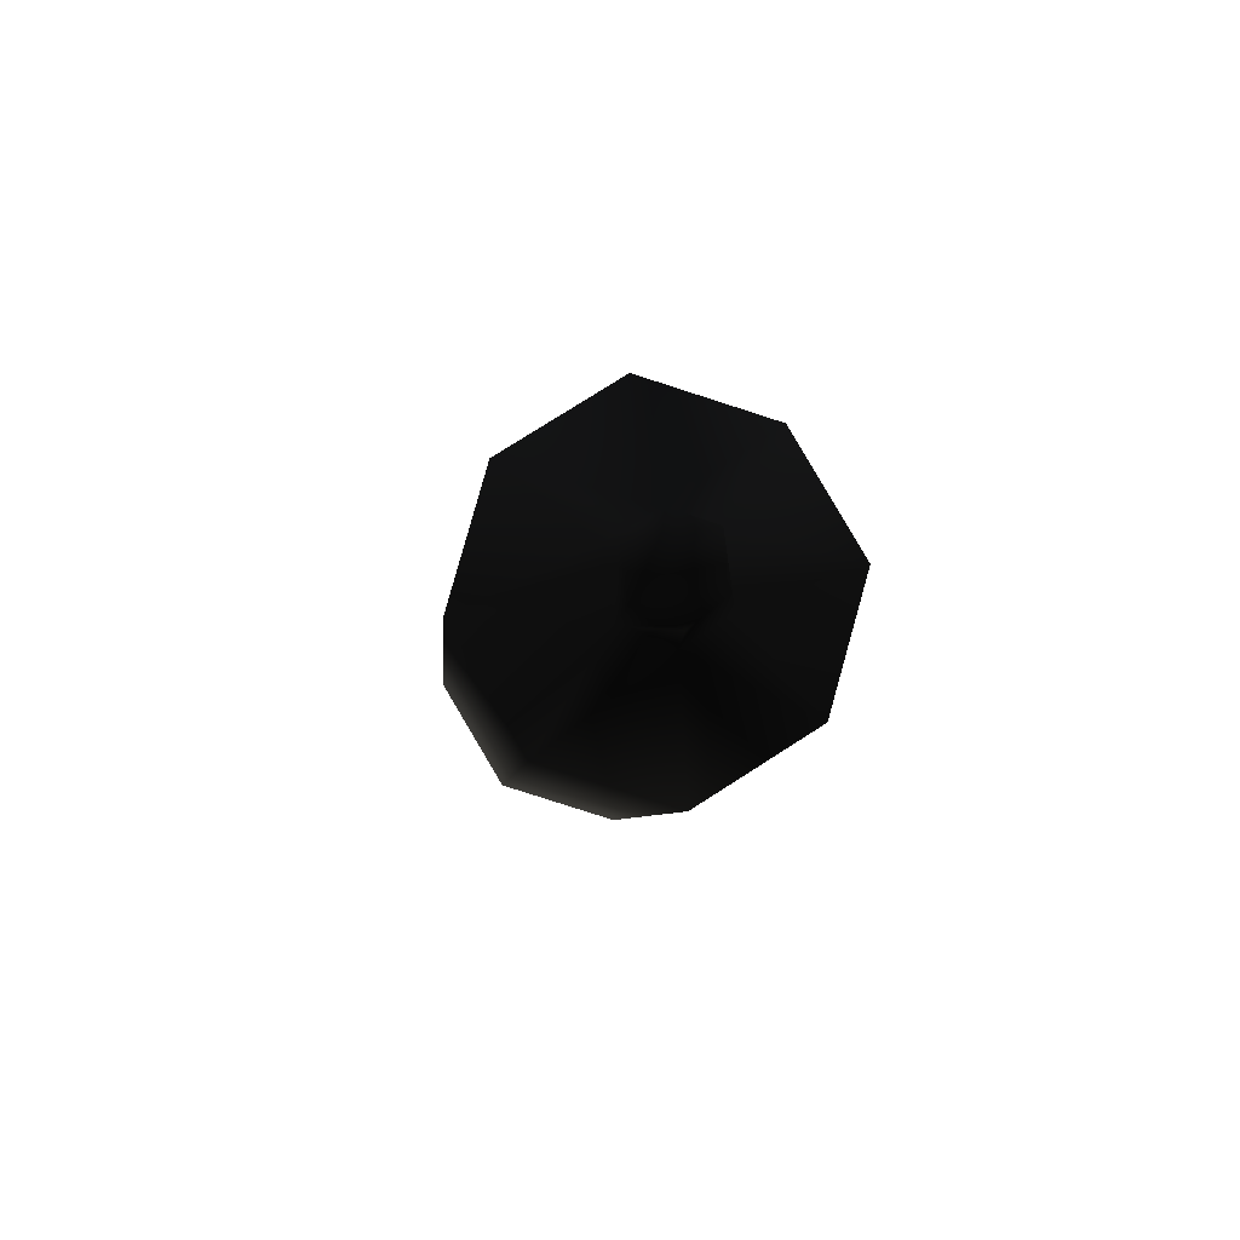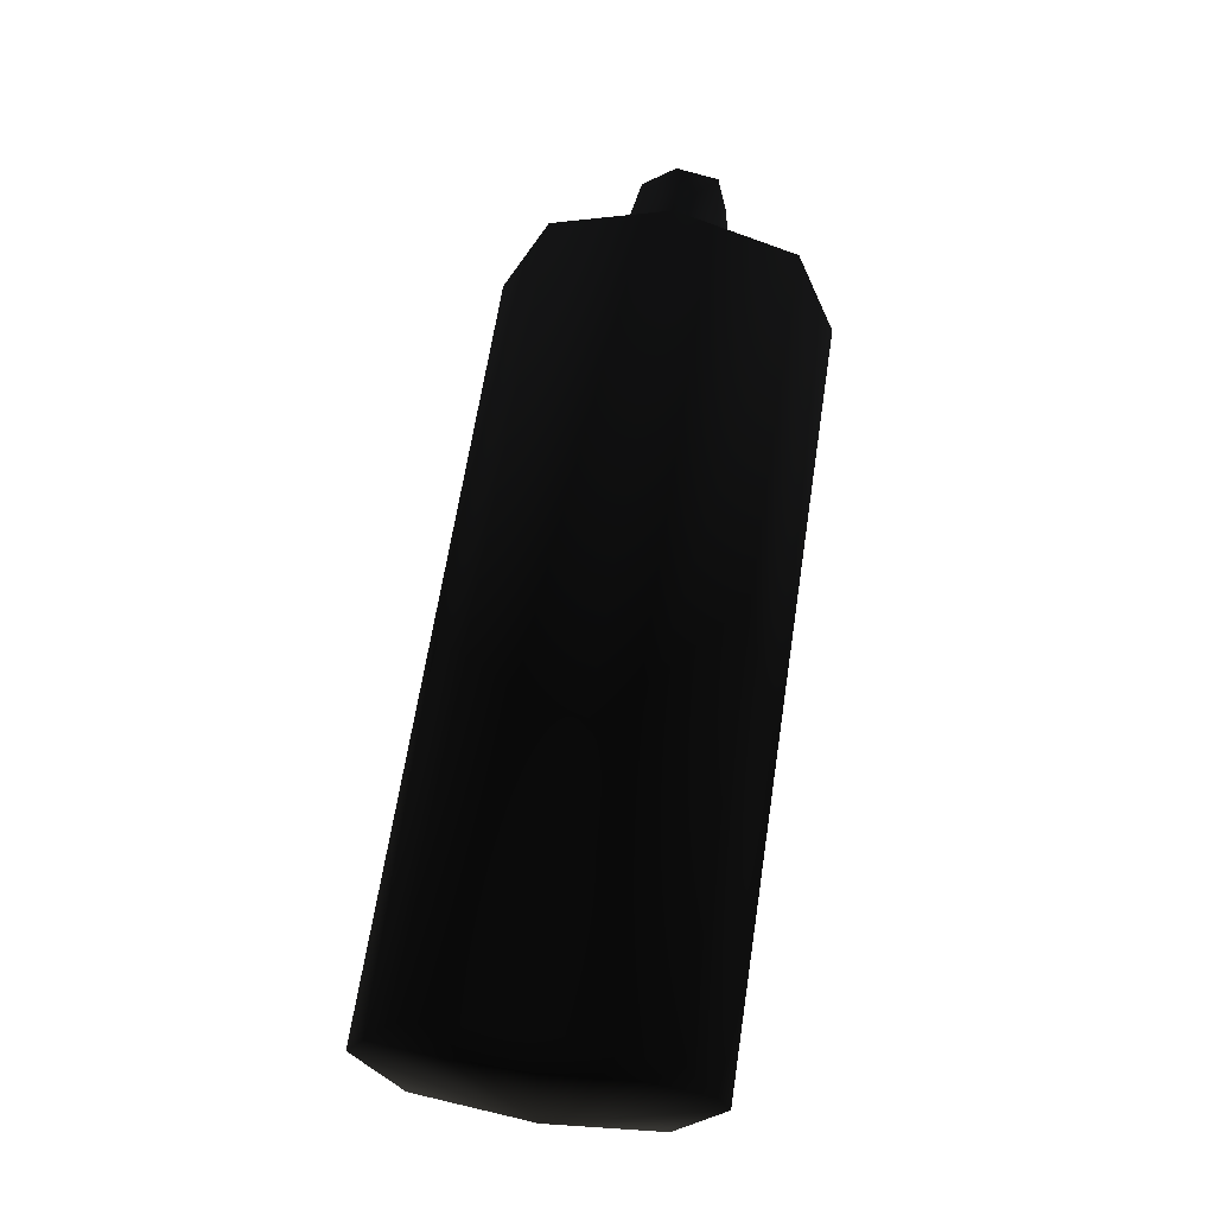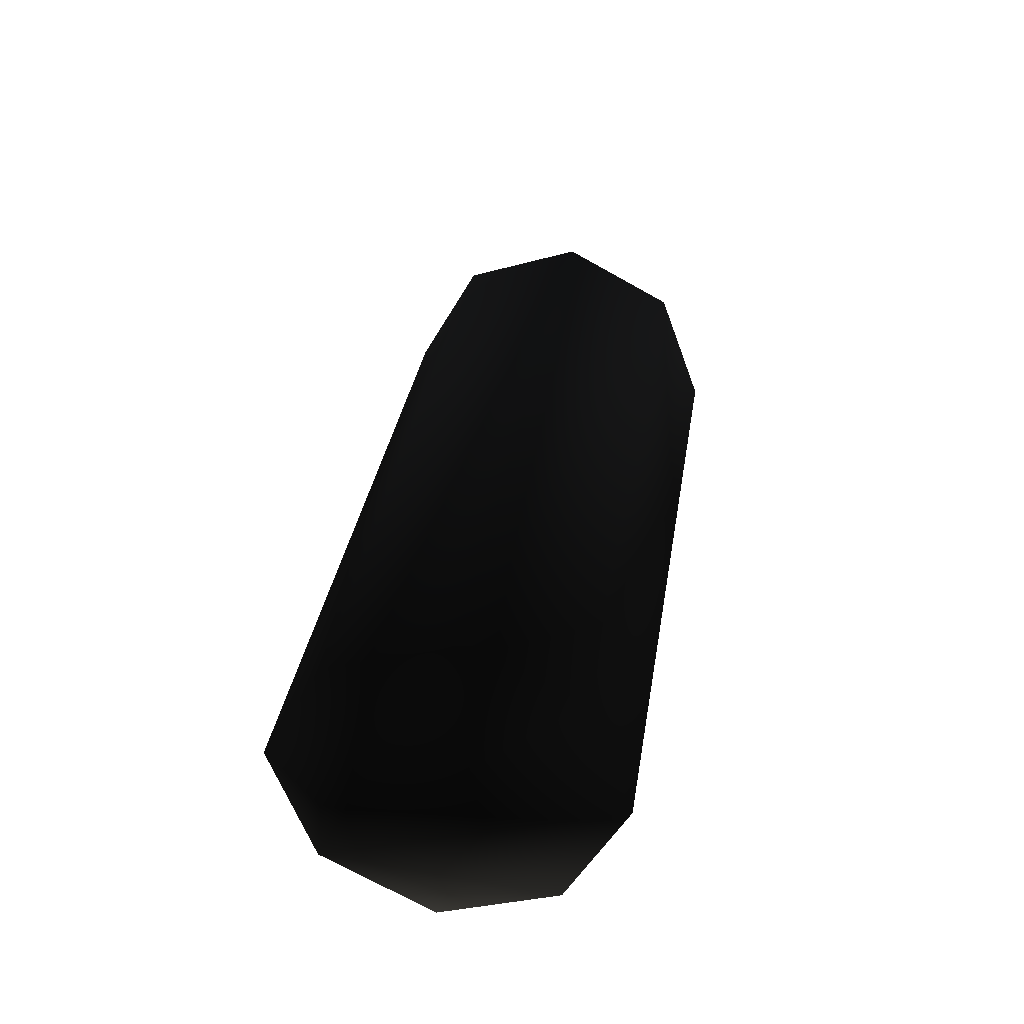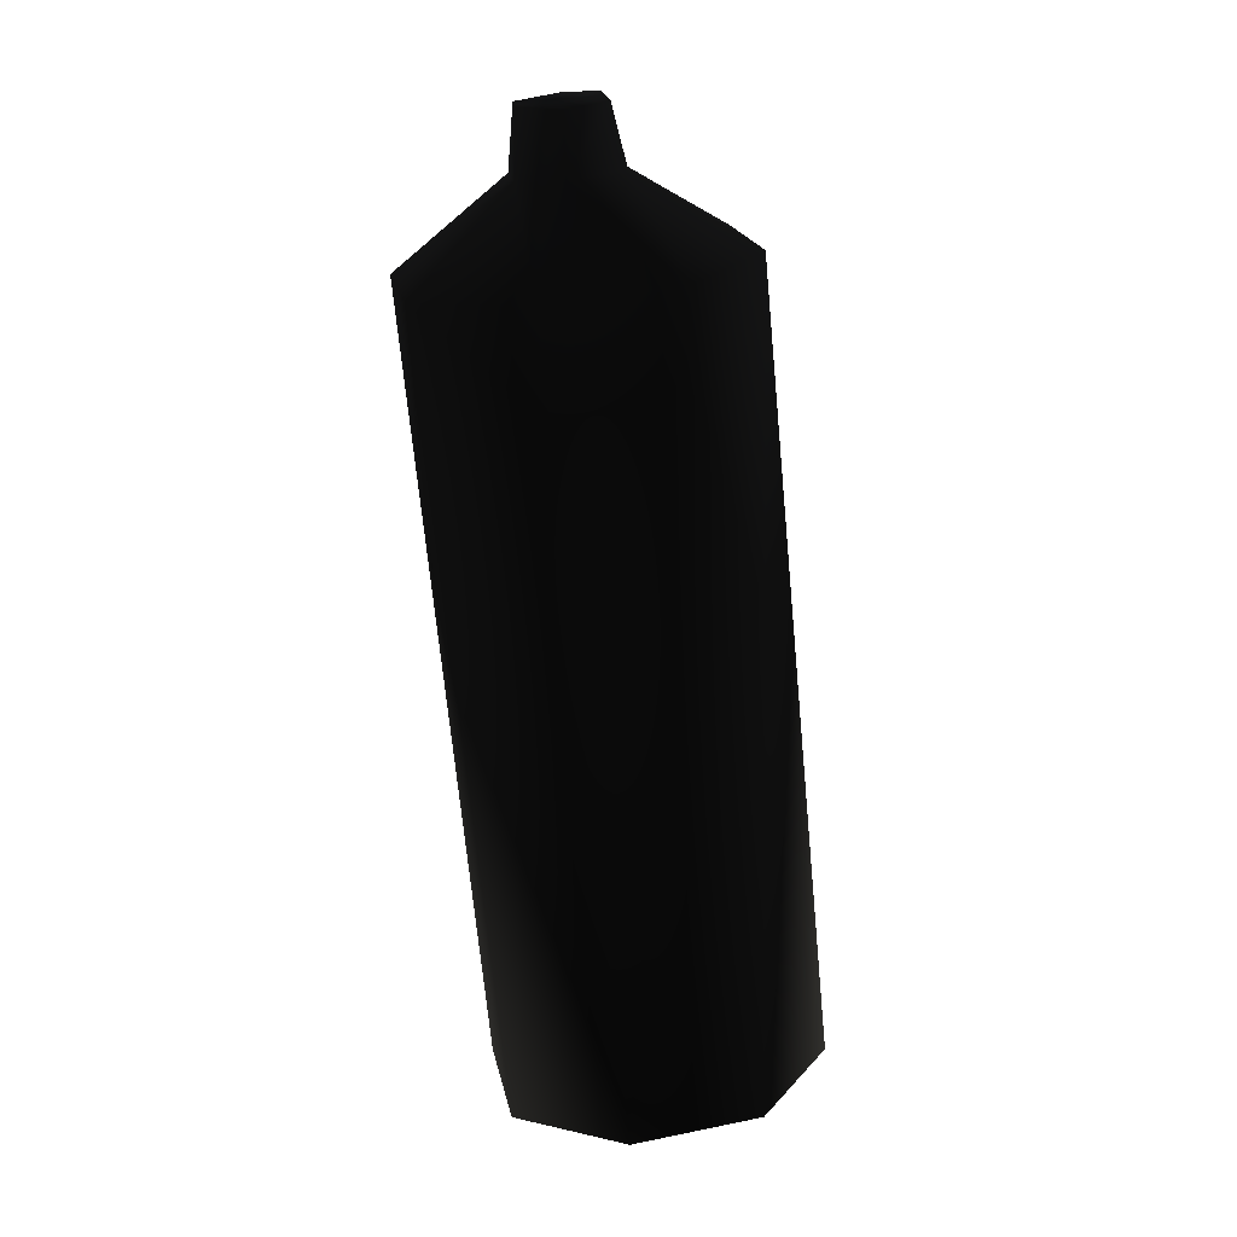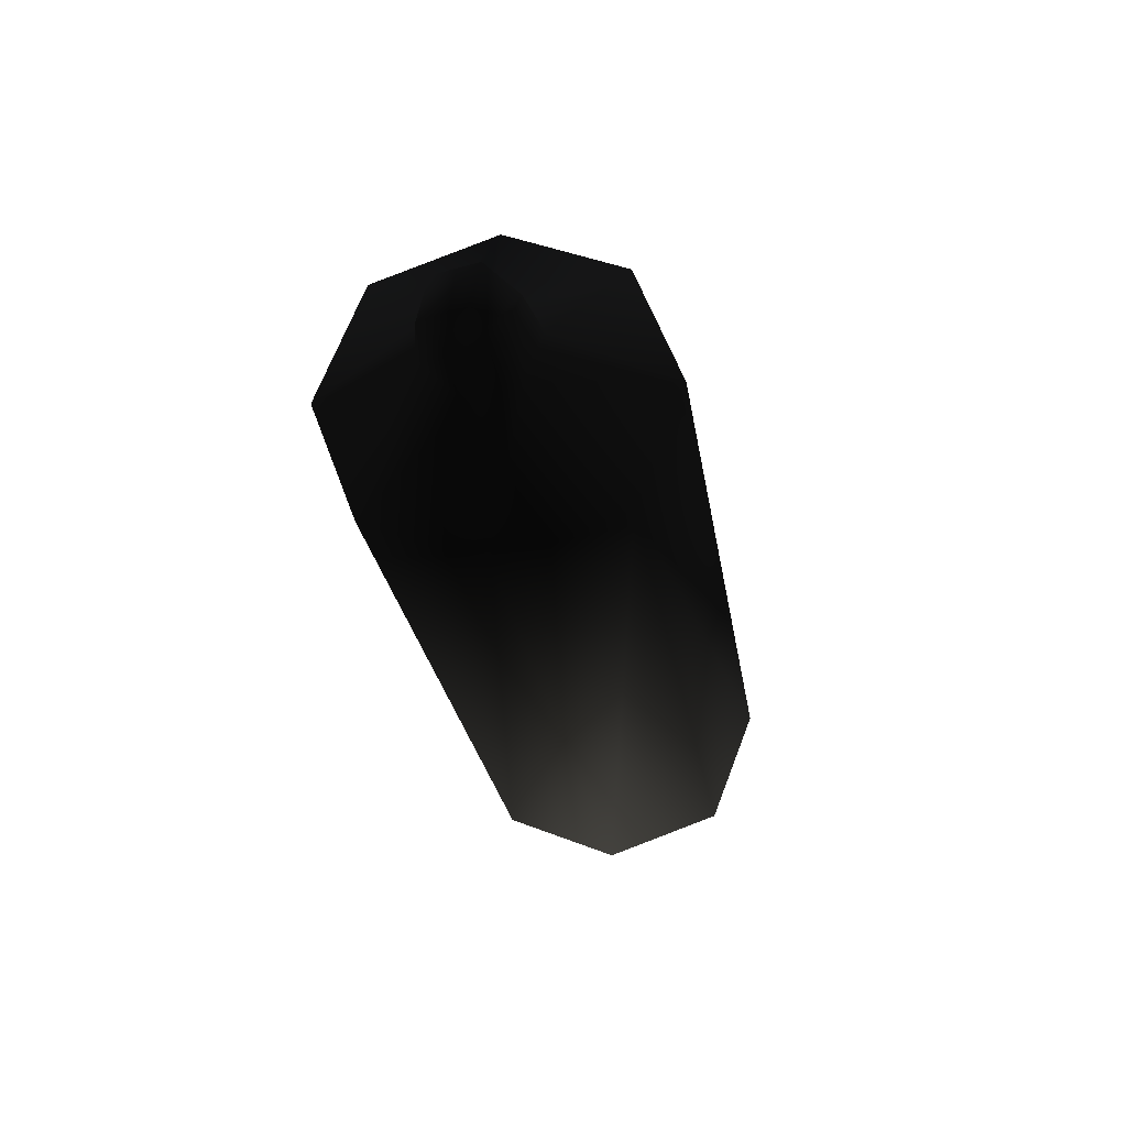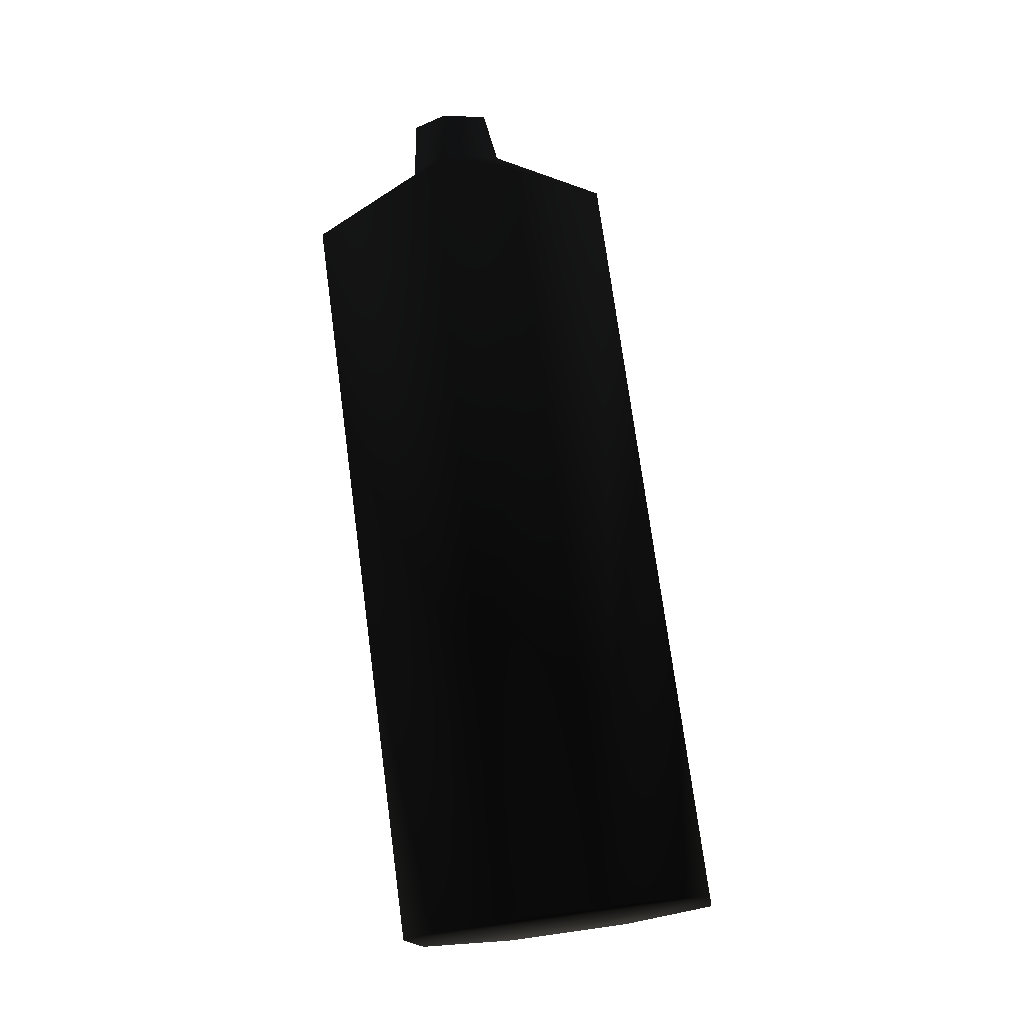
<metadata>
{"format":"obj","ext":"obj","renderer":"f3d","projection":"perspective","resolution":1024,"background":"white","views":[{"elev":76.0,"azim":-122.0,"up":"+Z"},{"elev":-29.5,"azim":-160.3,"up":"+Z"},{"elev":-53.0,"azim":151.6,"up":"+Z"},{"elev":12.5,"azim":-59.6,"up":"+Z"},{"elev":68.3,"azim":21.5,"up":"+Z"},{"elev":-22.5,"azim":-42.0,"up":"+Z"}]}
</metadata>
<code>
v 0.2261 2.537 1.899 0.2902 0.2902 0.2902 #0
v 0.2229 2.841 1.895 0.2902 0.2902 0.2902 #0
v -0.05664 2.654 2.041 0.2902 0.2902 0.2902 #0
v -0.5046 2.869 1.772 0.2902 0.2902 0.2902 #0
v -0.5017 2.565 1.777 0.2902 0.2902 0.2902 #0
v -0.2834 2.757 2.001 0.2902 0.2902 0.2902 #0
v 0.02075 3.064 1.858 0.2902 0.2902 0.2902 #0
v -0.2783 3.069 1.807 0.2902 0.2902 0.2902 #0
v -0.1902 2.832 2.016 0.2902 0.2902 0.2902 #0
v -0.1707 2.6 2.159 0.2902 0.2902 0.2902 #0
v -0.2747 2.646 2.141 0.2902 0.2902 0.2902 #0
v -0.2791 2.637 2.003 0.2902 0.2902 0.2902 #0
v 0.3076 2.312 0.0332 0.2902 0.2902 0.2902 #0
v 0.3286 3.039 0.02661 0.2902 0.2902 0.2902 #0
v 0.531 2.815 0.06372 0.2902 0.2902 0.2902 #0
v -0.000244 2.337 1.864 0.2902 0.2902 0.2902 #0
v 0.2261 2.537 1.899 0.2902 0.2902 0.2902 #0
v -0.05664 2.654 2.041 0.2902 0.2902 0.2902 #0
v 0.3076 2.312 0.0332 0.2902 0.2902 0.2902 #0
v -0.1968 2.843 -0.05884 0.2902 0.2902 0.2902 #0
v 0.02954 3.043 -0.02344 0.2902 0.2902 0.2902 #0
v 0.02954 3.043 -0.02344 0.2902 0.2902 0.2902 #0
v -0.5046 2.869 1.772 0.2902 0.2902 0.2902 #0
v -0.2783 3.069 1.807 0.2902 0.2902 0.2902 #0
v -0.1707 2.6 2.159 0.2902 0.2902 0.2902 #0
v -0.2031 2.81 2.158 0.2902 0.2902 0.2902 #0
v -0.2747 2.646 2.141 0.2902 0.2902 0.2902 #0
v -0.05664 2.654 2.041 0.2902 0.2902 0.2902 #0
v 0.2229 2.841 1.895 0.2902 0.2902 0.2902 #0
v -0.05664 2.772 2.039 0.2902 0.2902 0.2902 #0
v -0.1936 2.539 -0.05396 0.2902 0.2902 0.2902 #0
v -0.2993 2.342 1.814 0.2902 0.2902 0.2902 #0
v -0.5017 2.565 1.777 0.2902 0.2902 0.2902 #0
v -0.000244 2.337 1.864 0.2902 0.2902 0.2902 #0
v -0.05664 2.654 2.041 0.2902 0.2902 0.2902 #0
v -0.1433 2.576 2.027 0.2902 0.2902 0.2902 #0
v 0.3076 2.312 0.0332 0.2902 0.2902 0.2902 #0
v -0.1936 2.539 -0.05396 0.2902 0.2902 0.2902 #0
v -0.1968 2.843 -0.05884 0.2902 0.2902 0.2902 #0
v -0.1936 2.539 -0.05396 0.2902 0.2902 0.2902 #0
v -0.5017 2.565 1.777 0.2902 0.2902 0.2902 #0
v -0.5046 2.869 1.772 0.2902 0.2902 0.2902 #0
v -0.1902 2.832 2.016 0.2902 0.2902 0.2902 #0
v -0.2834 2.757 2.001 0.2902 0.2902 0.2902 #0
v -0.2886 2.75 2.147 0.2902 0.2902 0.2902 #0
v -0.2834 2.757 2.001 0.2902 0.2902 0.2902 #0
v -0.2791 2.637 2.003 0.2902 0.2902 0.2902 #0
v -0.2747 2.646 2.141 0.2902 0.2902 0.2902 #0
v -0.1707 2.6 2.159 0.2902 0.2902 0.2902 #0
v -0.09961 2.763 2.176 0.2902 0.2902 0.2902 #0
v -0.2031 2.81 2.158 0.2902 0.2902 0.2902 #0
v -0.05664 2.654 2.041 0.2902 0.2902 0.2902 #0
v -0.05664 2.772 2.039 0.2902 0.2902 0.2902 #0
v -0.09961 2.763 2.176 0.2902 0.2902 0.2902 #0
v 0.531 2.815 0.06372 0.2902 0.2902 0.2902 #0
v 0.2229 2.841 1.895 0.2902 0.2902 0.2902 #0
v 0.2261 2.537 1.899 0.2902 0.2902 0.2902 #0
v 0.3076 2.312 0.0332 0.2902 0.2902 0.2902 #0
v 0.5339 2.511 0.0686 0.2902 0.2902 0.2902 #0
v 0.2261 2.537 1.899 0.2902 0.2902 0.2902 #0
v 0.3286 3.039 0.02661 0.2902 0.2902 0.2902 #0
v -0.2783 3.069 1.807 0.2902 0.2902 0.2902 #0
v 0.02075 3.064 1.858 0.2902 0.2902 0.2902 #0
v 0.531 2.815 0.06372 0.2902 0.2902 0.2902 #0
v 0.3286 3.039 0.02661 0.2902 0.2902 0.2902 #0
v 0.02075 3.064 1.858 0.2902 0.2902 0.2902 #0
v 0.3076 2.312 0.0332 0.2902 0.2902 0.2902 #0
v 0.2261 2.537 1.899 0.2902 0.2902 0.2902 #0
v -0.000244 2.337 1.864 0.2902 0.2902 0.2902 #0
v 0.008301 2.316 -0.01685 0.2902 0.2902 0.2902 #0
v 0.3076 2.312 0.0332 0.2902 0.2902 0.2902 #0
v -0.000244 2.337 1.864 0.2902 0.2902 0.2902 #0
v -0.2886 2.75 2.147 0.2902 0.2902 0.2902 #0
v -0.2031 2.81 2.158 0.2902 0.2902 0.2902 #0
v -0.1902 2.832 2.016 0.2902 0.2902 0.2902 #0
v -0.09961 2.763 2.176 0.2902 0.2902 0.2902 #0
v -0.1902 2.832 2.016 0.2902 0.2902 0.2902 #0
v -0.2031 2.81 2.158 0.2902 0.2902 0.2902 #0
v -0.5017 2.565 1.777 0.2902 0.2902 0.2902 #0
v -0.2993 2.342 1.814 0.2902 0.2902 0.2902 #0
v -0.2791 2.637 2.003 0.2902 0.2902 0.2902 #0
v -0.2834 2.757 2.001 0.2902 0.2902 0.2902 #0
v -0.5017 2.565 1.777 0.2902 0.2902 0.2902 #0
v -0.2791 2.637 2.003 0.2902 0.2902 0.2902 #0
v -0.1968 2.843 -0.05884 0.2902 0.2902 0.2902 #0
v -0.1936 2.539 -0.05396 0.2902 0.2902 0.2902 #0
v -0.5046 2.869 1.772 0.2902 0.2902 0.2902 #0
v 0.02954 3.043 -0.02344 0.2902 0.2902 0.2902 #0
v -0.1968 2.843 -0.05884 0.2902 0.2902 0.2902 #0
v -0.5046 2.869 1.772 0.2902 0.2902 0.2902 #0
v -0.2783 3.069 1.807 0.2902 0.2902 0.2902 #0
v -0.2834 2.757 2.001 0.2902 0.2902 0.2902 #0
v -0.1902 2.832 2.016 0.2902 0.2902 0.2902 #0
v -0.2783 3.069 1.807 0.2902 0.2902 0.2902 #0
v -0.5046 2.869 1.772 0.2902 0.2902 0.2902 #0
v -0.2834 2.757 2.001 0.2902 0.2902 0.2902 #0
v -0.05664 2.654 2.041 0.2902 0.2902 0.2902 #0
v -0.1707 2.6 2.159 0.2902 0.2902 0.2902 #0
v -0.1433 2.576 2.027 0.2902 0.2902 0.2902 #0
v -0.1707 2.6 2.159 0.2902 0.2902 0.2902 #0
v -0.05664 2.654 2.041 0.2902 0.2902 0.2902 #0
v -0.1001 2.665 2.18 0.2902 0.2902 0.2902 #0
v 0.5339 2.511 0.0686 0.2902 0.2902 0.2902 #0
v 0.531 2.815 0.06372 0.2902 0.2902 0.2902 #0
v 0.2261 2.537 1.899 0.2902 0.2902 0.2902 #0
v 0.3076 2.312 0.0332 0.2902 0.2902 0.2902 #0
v 0.531 2.815 0.06372 0.2902 0.2902 0.2902 #0
v 0.5339 2.511 0.0686 0.2902 0.2902 0.2902 #0
v -0.1936 2.539 -0.05396 0.2902 0.2902 0.2902 #0
v 0.008301 2.316 -0.01685 0.2902 0.2902 0.2902 #0
v -0.2993 2.342 1.814 0.2902 0.2902 0.2902 #0
v 0.3076 2.312 0.0332 0.2902 0.2902 0.2902 #0
v 0.008301 2.316 -0.01685 0.2902 0.2902 0.2902 #0
v -0.1936 2.539 -0.05396 0.2902 0.2902 0.2902 #0
v 0.2229 2.841 1.895 0.2902 0.2902 0.2902 #0
v 0.02075 3.064 1.858 0.2902 0.2902 0.2902 #0
v -0.05664 2.772 2.039 0.2902 0.2902 0.2902 #0
v 0.531 2.815 0.06372 0.2902 0.2902 0.2902 #0
v 0.02075 3.064 1.858 0.2902 0.2902 0.2902 #0
v 0.2229 2.841 1.895 0.2902 0.2902 0.2902 #0
v -0.2993 2.342 1.814 0.2902 0.2902 0.2902 #0
v -0.000244 2.337 1.864 0.2902 0.2902 0.2902 #0
v -0.1433 2.576 2.027 0.2902 0.2902 0.2902 #0
v 0.008301 2.316 -0.01685 0.2902 0.2902 0.2902 #0
v -0.000244 2.337 1.864 0.2902 0.2902 0.2902 #0
v -0.2993 2.342 1.814 0.2902 0.2902 0.2902 #0
v -0.2747 2.646 2.141 0.2902 0.2902 0.2902 #0
v -0.2886 2.75 2.147 0.2902 0.2902 0.2902 #0
v -0.2834 2.757 2.001 0.2902 0.2902 0.2902 #0
v -0.2747 2.646 2.141 0.2902 0.2902 0.2902 #0
v -0.2031 2.81 2.158 0.2902 0.2902 0.2902 #0
v -0.2886 2.75 2.147 0.2902 0.2902 0.2902 #0
v -0.09961 2.763 2.176 0.2902 0.2902 0.2902 #0
v -0.1001 2.665 2.18 0.2902 0.2902 0.2902 #0
v -0.05664 2.654 2.041 0.2902 0.2902 0.2902 #0
v -0.1001 2.665 2.18 0.2902 0.2902 0.2902 #0
v -0.09961 2.763 2.176 0.2902 0.2902 0.2902 #0
v -0.1707 2.6 2.159 0.2902 0.2902 0.2902 #0
v -0.1902 2.832 2.016 0.2902 0.2902 0.2902 #0
v -0.09961 2.763 2.176 0.2902 0.2902 0.2902 #0
v -0.05664 2.772 2.039 0.2902 0.2902 0.2902 #0
v -0.05664 2.772 2.039 0.2902 0.2902 0.2902 #0
v 0.02075 3.064 1.858 0.2902 0.2902 0.2902 #0
v -0.1902 2.832 2.016 0.2902 0.2902 0.2902 #0
v -0.2791 2.637 2.003 0.2902 0.2902 0.2902 #0
v -0.1433 2.576 2.027 0.2902 0.2902 0.2902 #0
v -0.1707 2.6 2.159 0.2902 0.2902 0.2902 #0
v -0.2993 2.342 1.814 0.2902 0.2902 0.2902 #0
v -0.1433 2.576 2.027 0.2902 0.2902 0.2902 #0
v -0.2791 2.637 2.003 0.2902 0.2902 0.2902 #0
v 0.3286 3.039 0.02661 0.2902 0.2902 0.2902 #0
v 0.02954 3.043 -0.02344 0.2902 0.2902 0.2902 #0
v -0.2783 3.069 1.807 0.2902 0.2902 0.2902 #0
v 0.3076 2.312 0.0332 0.2902 0.2902 0.2902 #0
v 0.02954 3.043 -0.02344 0.2902 0.2902 0.2902 #0
v 0.3286 3.039 0.02661 0.2902 0.2902 0.2902 #0
f 1 2 3
f 4 5 6
f 7 8 9
f 10 11 12
f 13 14 15
f 16 17 18
f 19 20 21
f 22 23 24
f 25 26 27
f 28 29 30
f 31 32 33
f 34 35 36
f 37 38 39
f 40 41 42
f 43 44 45
f 46 47 48
f 49 50 51
f 52 53 54
f 55 56 57
f 58 59 60
f 61 62 63
f 64 65 66
f 67 68 69
f 70 71 72
f 73 74 75
f 76 77 78
f 79 80 81
f 82 83 84
f 85 86 87
f 88 89 90
f 91 92 93
f 94 95 96
f 97 98 99
f 100 101 102
f 103 104 105
f 106 107 108
f 109 110 111
f 112 113 114
f 115 116 117
f 118 119 120
f 121 122 123
f 124 125 126
f 127 128 129
f 130 131 132
f 133 134 135
f 136 137 138
f 139 140 141
f 142 143 144
f 145 146 147
f 148 149 150
f 151 152 153
f 154 155 156

</code>
